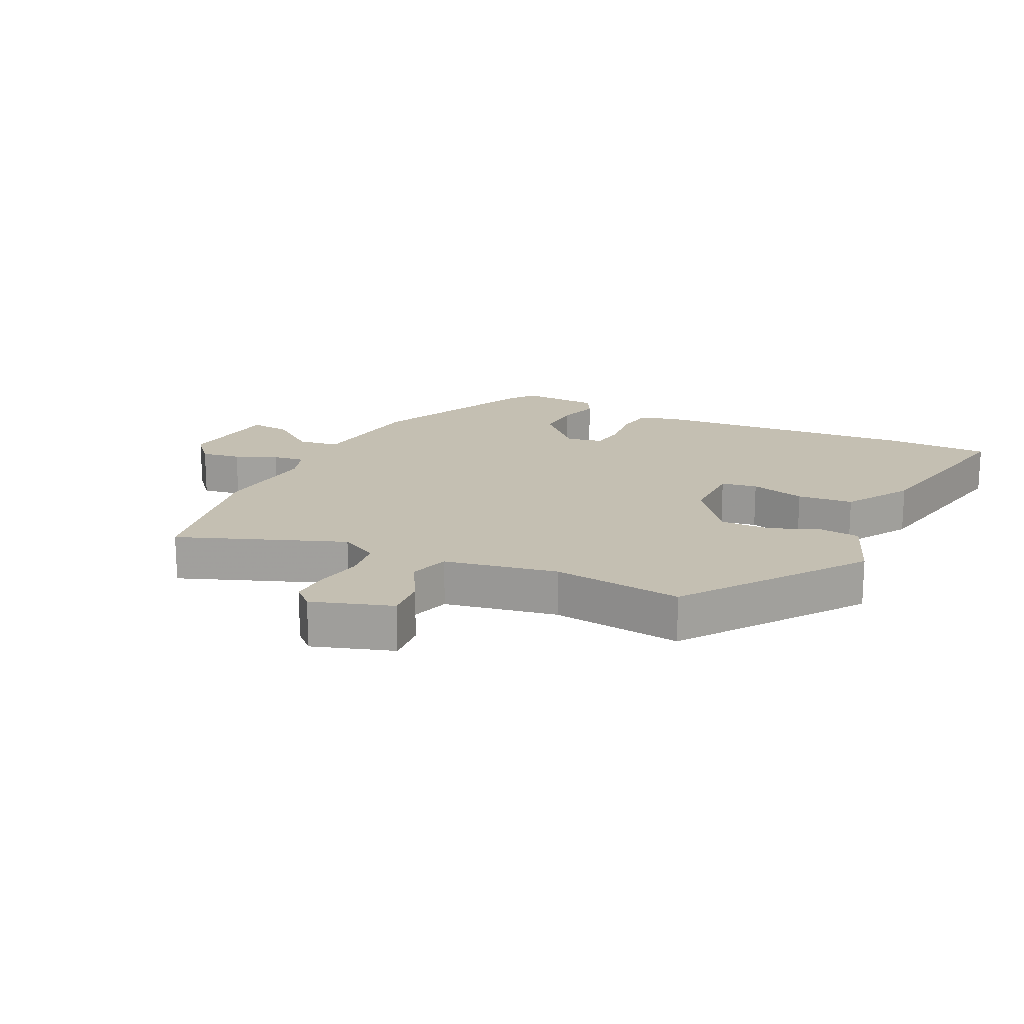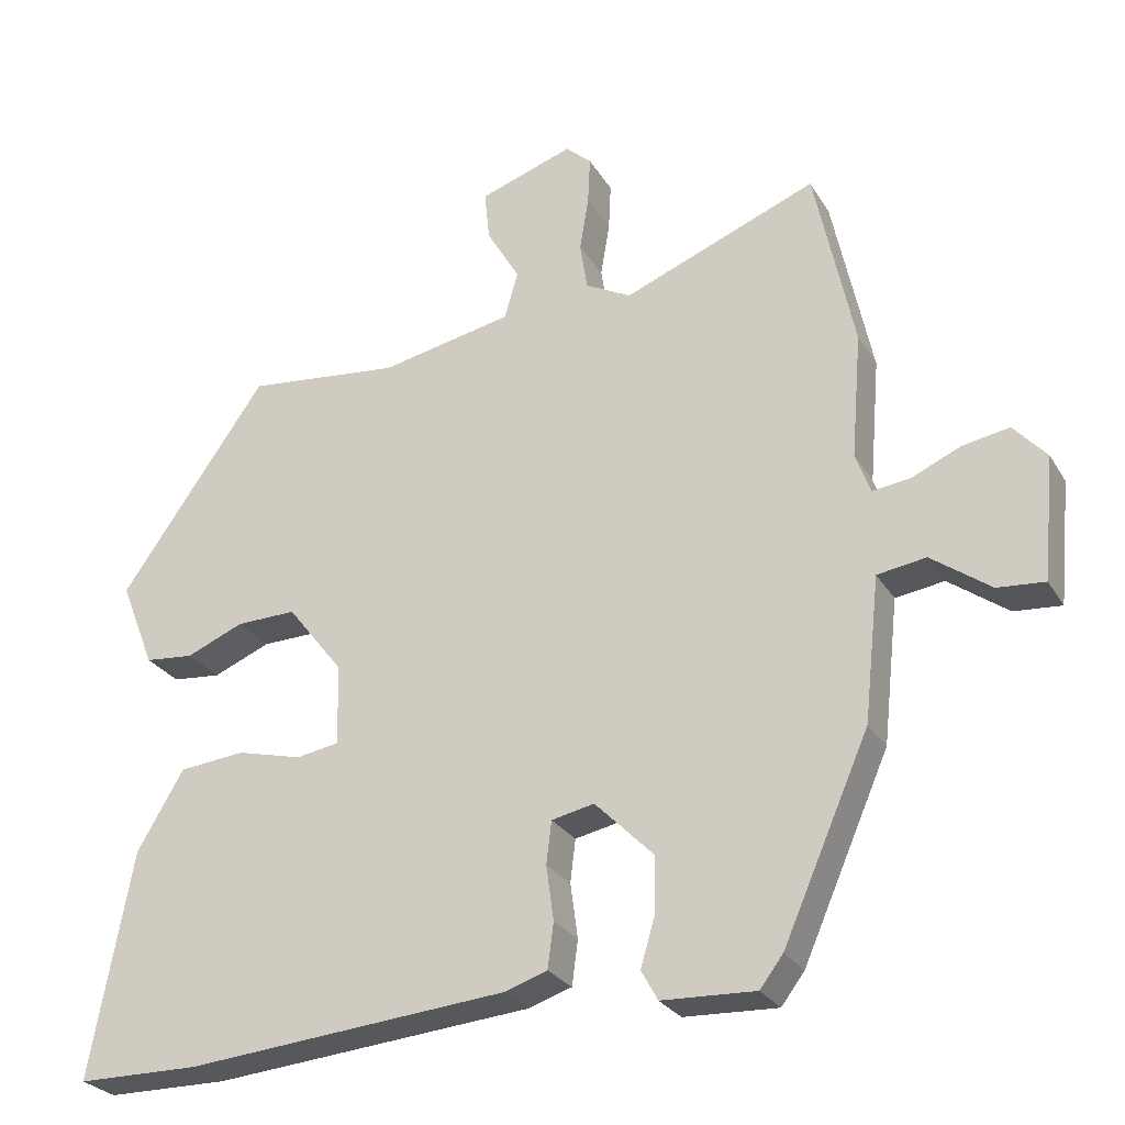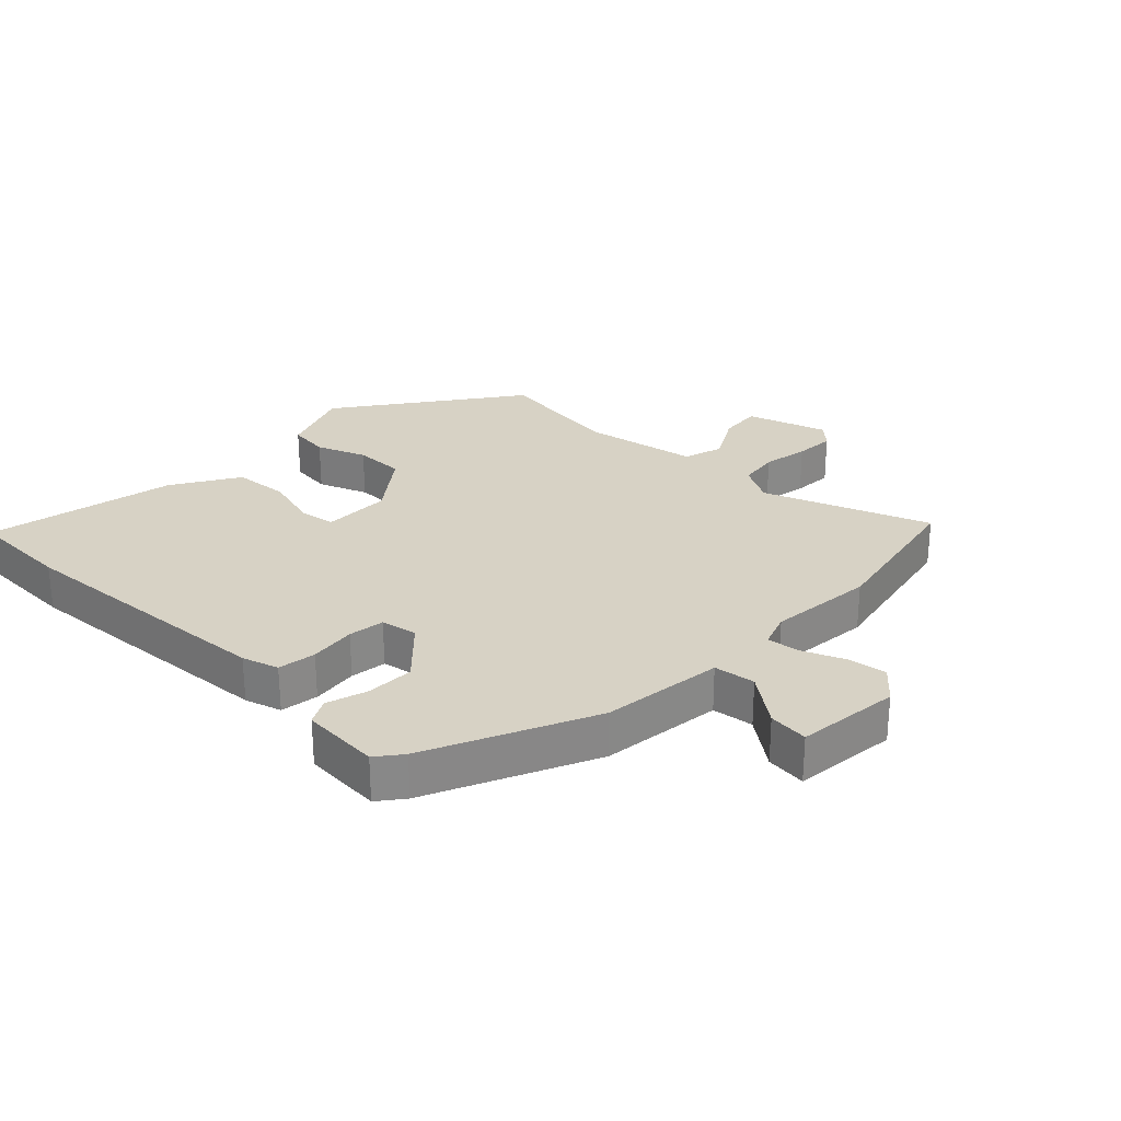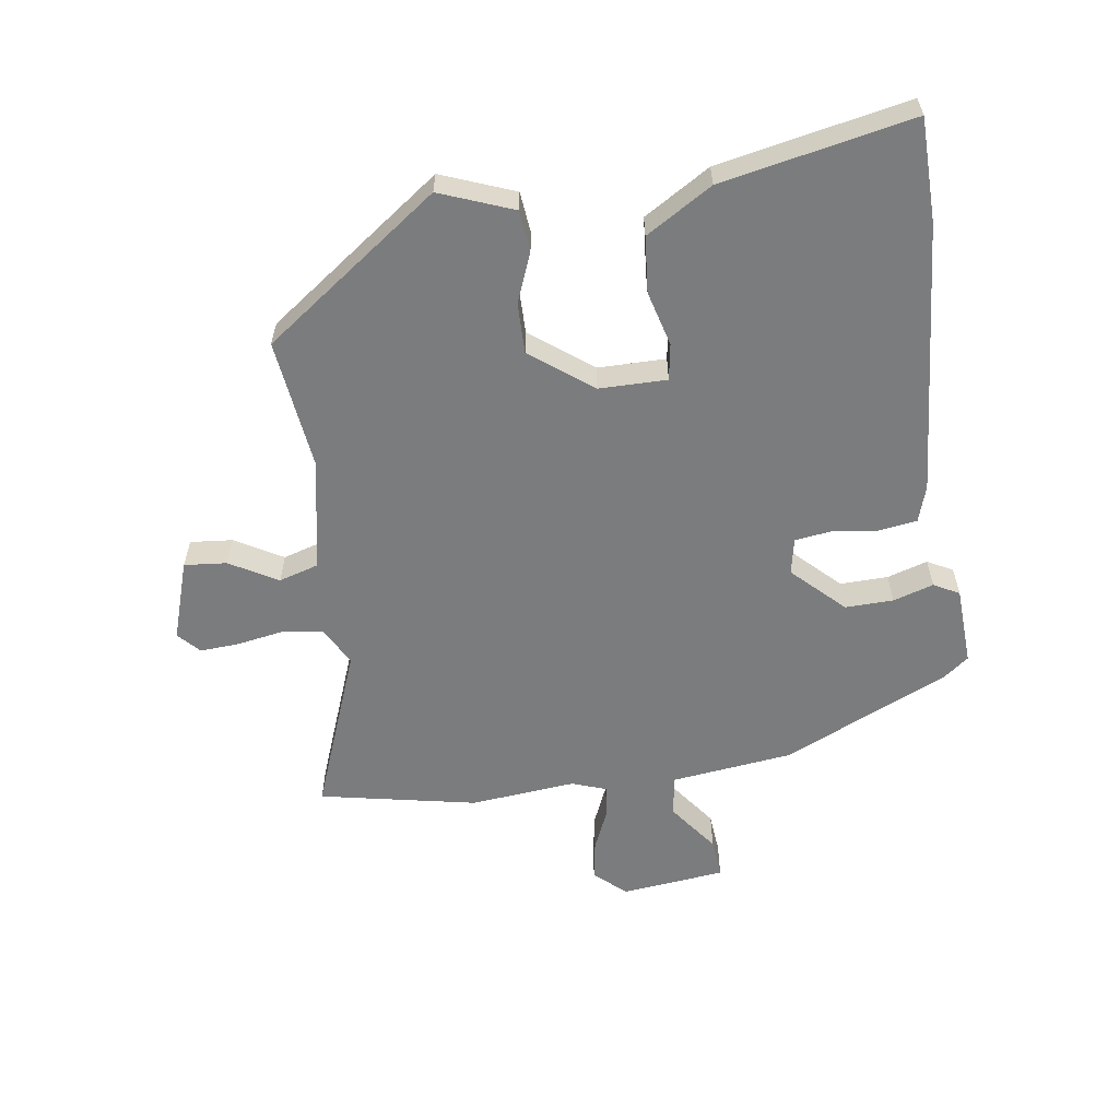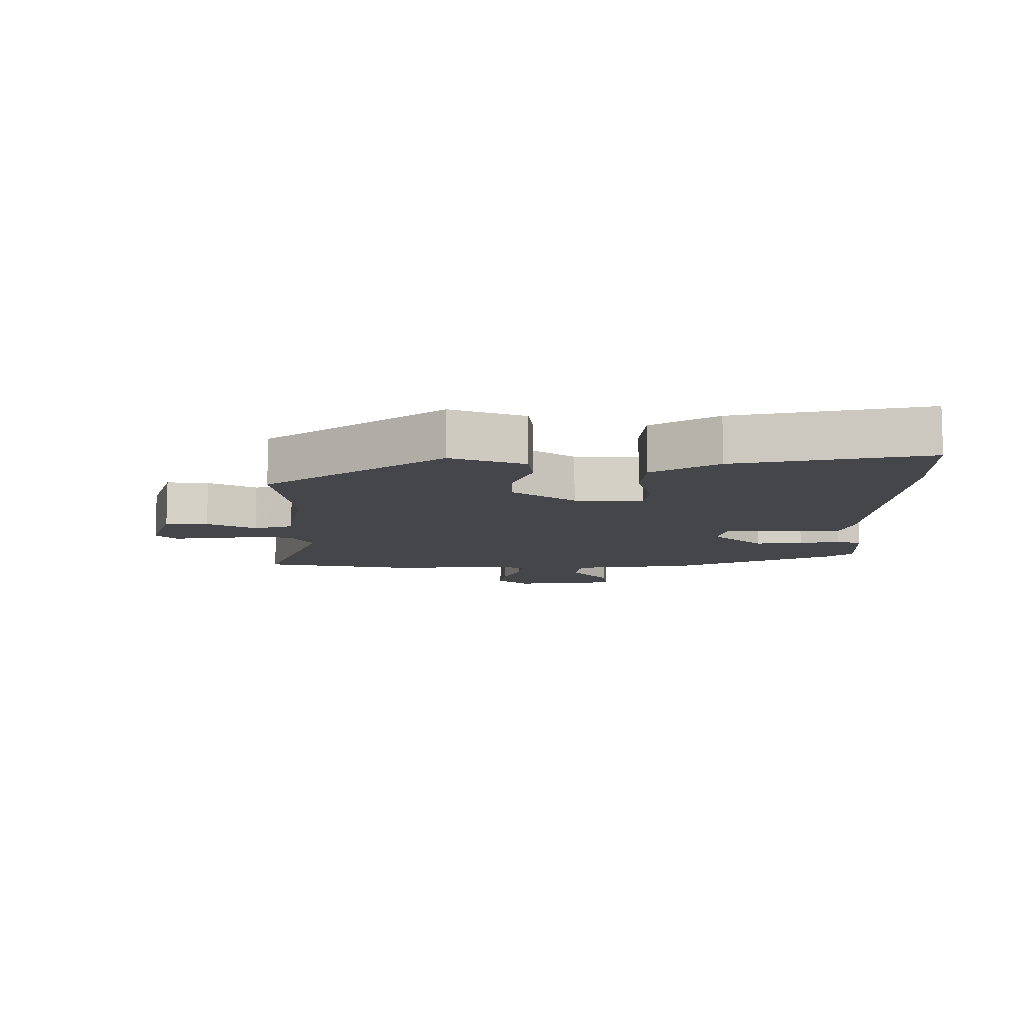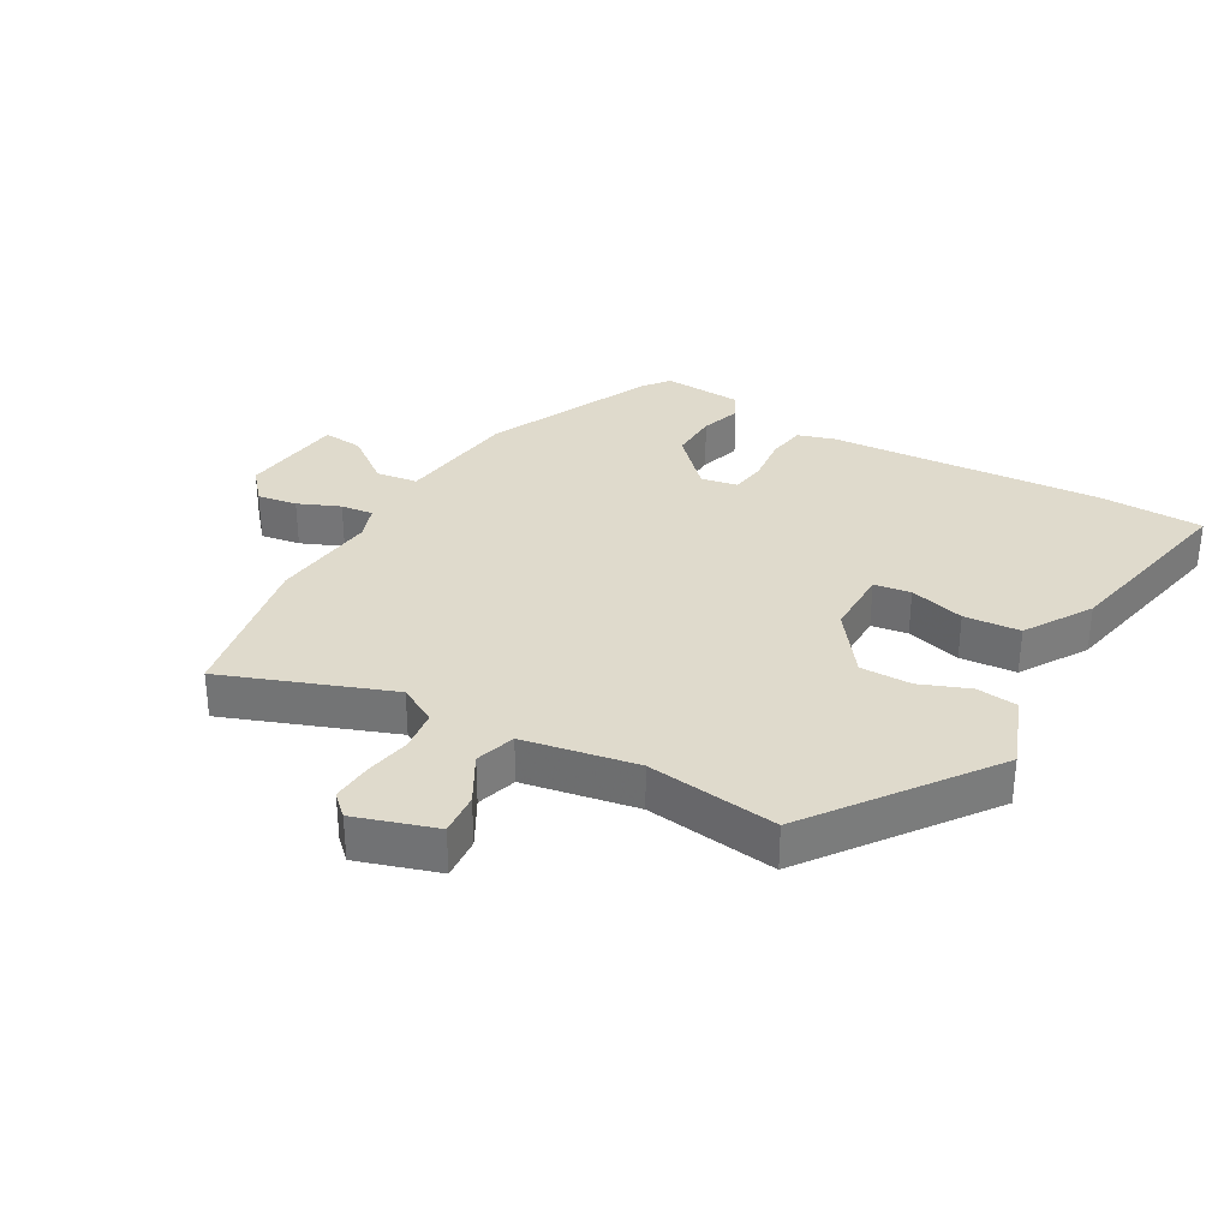
<metadata>
{"format":"obj","ext":"obj","renderer":"f3d","projection":"perspective","resolution":1024,"background":"white","views":[{"elev":17.6,"azim":26.7,"up":"+Y"},{"elev":-26.8,"azim":-155.2,"up":"+Z"},{"elev":27.6,"azim":-135.0,"up":"+Y"},{"elev":-58.7,"azim":99.0,"up":"+Y"},{"elev":-9.8,"azim":91.3,"up":"+Y"},{"elev":32.5,"azim":30.9,"up":"+Y"}]}
</metadata>
<code>
v 0.542 0.07 -0.5
v 0.379 0.07 -0.501
v -0.051 0.07 -0.462
v -0.108 0.07 -0.443
v -0.116 0.07 -0.383
v -0.106 0.07 -0.31
v -0.113 0.07 -0.253
v -0.17 0.07 -0.241
v -0.248 0.07 -0.319
v -0.247 0.07 -0.395
v -0.228 0.07 -0.459
v -0.25 0.07 -0.499
v -0.375 0.07 -0.504
v -0.406 0.07 -0.463
v -0.521 0.07 -0.201
v -0.542 0.07 -0.009
v -0.607 0.07 0.001
v -0.686 0.07 -0.056
v -0.749 0.07 -0.061
v -0.765 0.07 0.103
v -0.721 0.07 0.152
v -0.659 0.07 0.141
v -0.594 0.07 0.112
v -0.543 0.07 0.105
v -0.523 0.07 0.159
v -0.537 0.07 0.326
v -0.484 0.07 0.574
v -0.225 0.07 0.471
v -0.164 0.07 0.503
v -0.154 0.07 0.567
v -0.166 0.07 0.64
v -0.169 0.07 0.703
v -0.135 0.07 0.734
v -0.009 0.07 0.691
v -0.016 0.07 0.624
v -0.06 0.07 0.549
v -0.042 0.07 0.486
v 0.135 0.07 0.45
v 0.341 0.07 0.472
v 0.537 0.07 0.193
v 0.491 0.07 0.078
v 0.426 0.07 0.072
v 0.349 0.07 0.104
v 0.269 0.07 0.106
v 0.194 0.07 0.01
v 0.192 0.07 -0.097
v 0.249 0.07 -0.107
v 0.336 0.07 -0.085
v 0.424 0.07 -0.094
v 0.486 0.07 -0.199
v 0.542 0 -0.5
v 0.379 0 -0.501
v -0.051 0 -0.462
v -0.108 0 -0.443
v -0.116 0 -0.383
v -0.106 0 -0.31
v -0.113 0 -0.253
v -0.17 0 -0.241
v -0.248 0 -0.319
v -0.247 0 -0.395
v -0.228 0 -0.459
v -0.25 0 -0.499
v -0.375 0 -0.504
v -0.406 0 -0.463
v -0.521 0 -0.201
v -0.542 0 -0.009
v -0.607 0 0.001
v -0.686 0 -0.056
v -0.749 0 -0.061
v -0.765 0 0.103
v -0.721 0 0.152
v -0.659 0 0.141
v -0.594 0 0.112
v -0.543 0 0.105
v -0.523 0 0.159
v -0.537 0 0.326
v -0.484 0 0.574
v -0.225 0 0.471
v -0.164 0 0.503
v -0.154 0 0.567
v -0.166 0 0.64
v -0.169 0 0.703
v -0.135 0 0.734
v -0.009 0 0.691
v -0.016 0 0.624
v -0.06 0 0.549
v -0.042 0 0.486
v 0.135 0 0.45
v 0.341 0 0.472
v 0.537 0 0.193
v 0.491 0 0.078
v 0.426 0 0.072
v 0.349 0 0.104
v 0.269 0 0.106
v 0.194 0 0.01
v 0.192 0 -0.097
v 0.249 0 -0.107
v 0.336 0 -0.085
v 0.424 0 -0.094
v 0.486 0 -0.199
f 47 48 49 50
f 46 47 50 1
f 40 41 42 43
f 38 39 40 43
f 37 38 43 44
f 33 34 35 36
f 33 36 37
f 30 31 32 33
f 30 33 37
f 29 30 37 44
f 25 26 27 28
f 24 25 28 29
f 20 21 22 23
f 20 23 24
f 17 18 19 20
f 16 17 20 24
f 10 11 12 13
f 9 10 13 14
f 8 9 14 15
f 3 4 5 6
f 3 6 7
f 46 1 2 3
f 45 46 3 7
f 8 15 16 24
f 24 29 44 45
f 7 8 24 45
f 100 99 98 97
f 51 100 97 96
f 93 92 91 90
f 93 90 89 88
f 94 93 88 87
f 86 85 84 83
f 87 86 83
f 83 82 81 80
f 87 83 80
f 94 87 80 79
f 78 77 76 75
f 79 78 75 74
f 73 72 71 70
f 74 73 70
f 70 69 68 67
f 74 70 67 66
f 63 62 61 60
f 64 63 60 59
f 65 64 59 58
f 56 55 54 53
f 57 56 53
f 53 52 51 96
f 57 53 96 95
f 74 66 65 58
f 95 94 79 74
f 95 74 58 57
f 1 51 52 2
f 2 52 53 3
f 3 53 54 4
f 4 54 55 5
f 5 55 56 6
f 6 56 57 7
f 7 57 58 8
f 8 58 59 9
f 9 59 60 10
f 10 60 61 11
f 11 61 62 12
f 12 62 63 13
f 13 63 64 14
f 14 64 65 15
f 15 65 66 16
f 16 66 67 17
f 17 67 68 18
f 18 68 69 19
f 19 69 70 20
f 20 70 71 21
f 21 71 72 22
f 22 72 73 23
f 23 73 74 24
f 24 74 75 25
f 25 75 76 26
f 26 76 77 27
f 27 77 78 28
f 28 78 79 29
f 29 79 80 30
f 30 80 81 31
f 31 81 82 32
f 32 82 83 33
f 33 83 84 34
f 34 84 85 35
f 35 85 86 36
f 36 86 87 37
f 37 87 88 38
f 38 88 89 39
f 39 89 90 40
f 40 90 91 41
f 41 91 92 42
f 42 92 93 43
f 43 93 94 44
f 44 94 95 45
f 45 95 96 46
f 46 96 97 47
f 47 97 98 48
f 48 98 99 49
f 49 99 100 50
f 50 100 51 1

</code>
